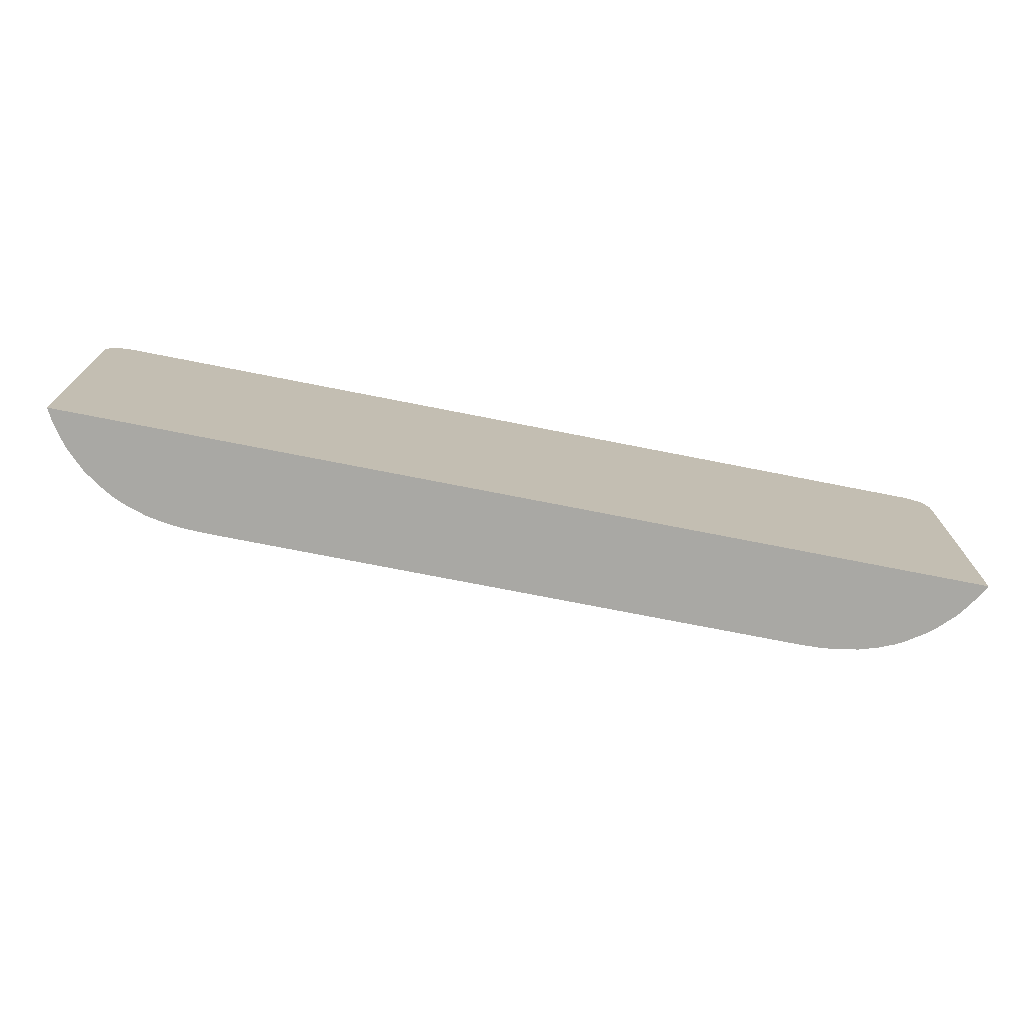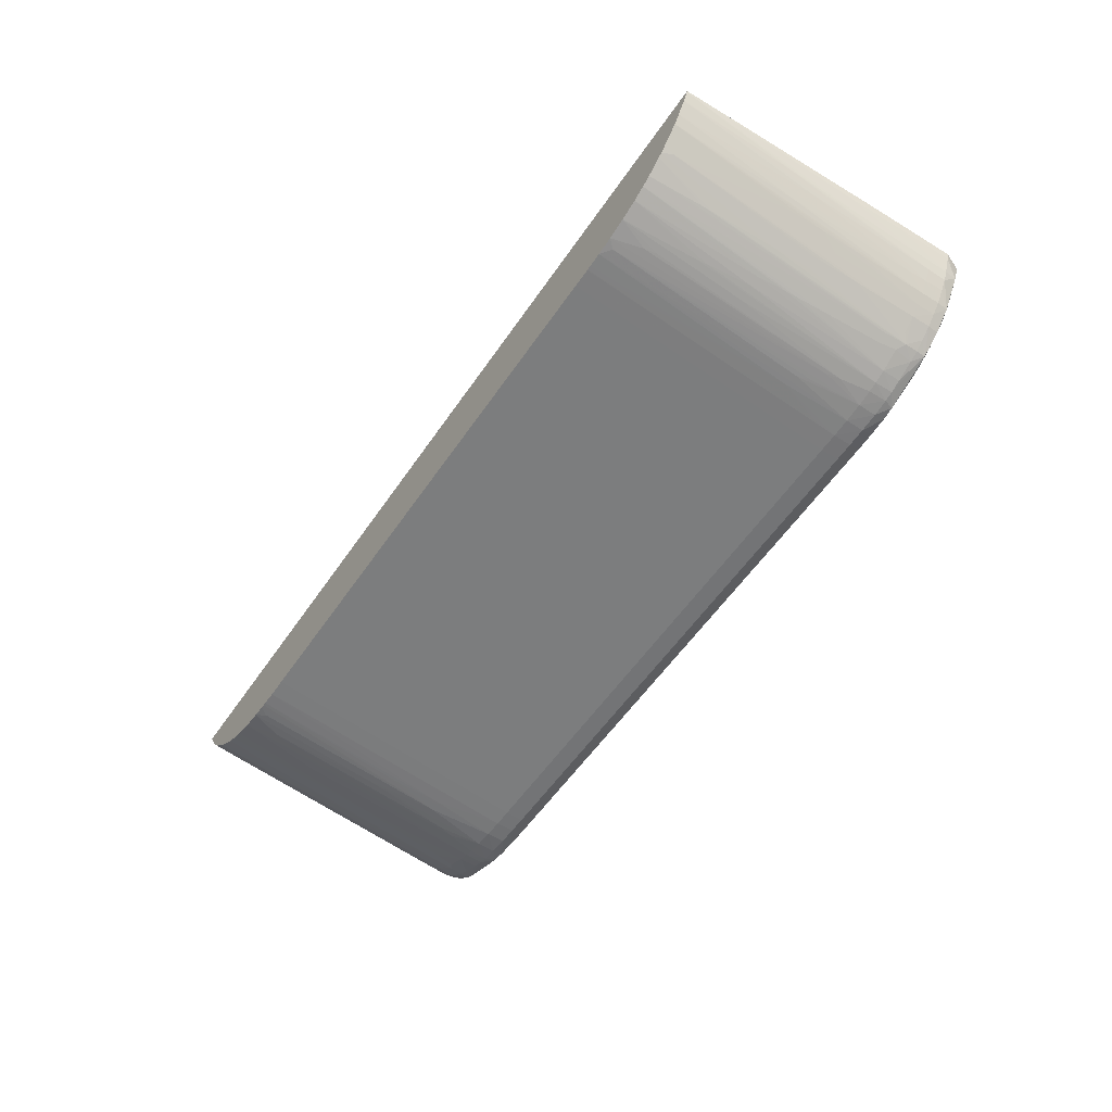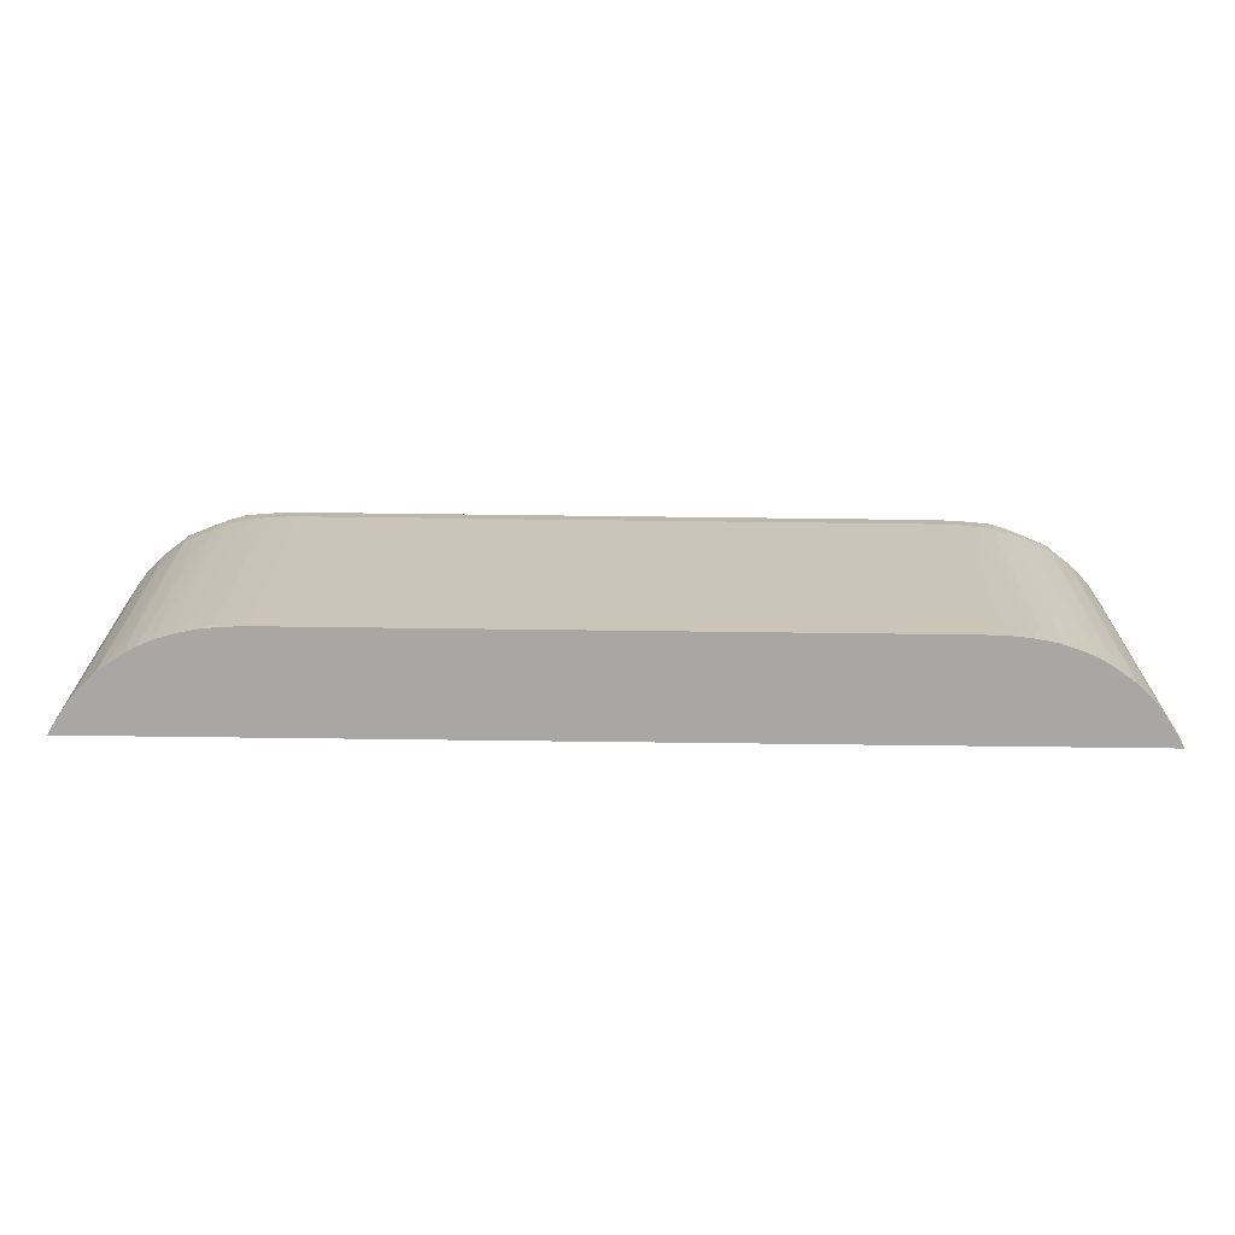
<metadata>
{"format":"obj","ext":"obj","renderer":"f3d","projection":"perspective","resolution":1024,"background":"white","views":[{"elev":-74.9,"azim":168.9,"up":"+Z"},{"elev":-56.7,"azim":-124.0,"up":"+Y"},{"elev":-74.7,"azim":-0.7,"up":"+Z"}]}
</metadata>
<code>
v -0.02067 0.05234 -0.005377
v -0.02064 0.05227 -0.005377
v -0.02064 0.05227 -0.005348
v -0.02068 0.05234 -0.005348
v 0.02065 0.05234 -0.005377
v -0.02041 0.05185 -0.005377
v -0.02055 0.05159 9.403e-05
v -0.02056 0.05156 0.0006428
v -0.02058 0.05153 0.0015
v -0.02064 0.05142 0.004065
v -0.02065 0.05138 0.004921
v -0.02069 0.05131 0.006634
v -0.02087 0.05203 0.00321
v -0.02068 0.05234 -0.005241
v 0.02067 0.05234 -0.005374
v 0.02065 0.05229 -0.005377
v -0.0204 0.05184 -0.005377
v -0.02039 0.05182 -0.005377
v -0.02043 0.05096 0.004921
v -0.02047 0.05088 0.006634
v -0.02049 0.05084 0.00749
v -0.02051 0.0508 0.008345
v -0.02072 0.05123 0.008345
v -0.02093 0.05203 0.004921
v -0.02074 0.05234 -0.003637
v 0.02073 0.05234 -0.003827
v 0.02066 0.05223 -0.004493
v 0.02064 0.05227 -0.005377
v -0.01998 0.0512 -0.005377
v -0.02033 0.0511 0.0015
v -0.02015 0.05032 0.00749
v -0.02066 0.05134 0.008929
v -0.02019 0.05032 0.008345
v -0.01977 0.04979 0.008861
v -0.02103 0.05203 0.008345
v -0.02095 0.05203 0.005778
v -0.021 0.05234 0.004065
v 0.02084 0.05203 0.002354
v 0.02077 0.05203 0.0006428
v 0.02088 0.05234 0.0003315
v 0.02067 0.05219 -0.003637
v 0.02056 0.05157 0.0006428
v 0.02055 0.05159 7.665e-05
v 0.02043 0.0518 -0.004493
v 0.02041 0.05184 -0.005377
v -0.01987 0.05051 0.0006428
v -0.0201 0.05032 0.006634
v -0.01966 0.05077 -0.005377
v -0.01968 0.05075 -0.004892
v -0.01978 0.04978 0.00749
v -0.0198 0.04975 0.008345
v -0.01995 0.05032 0.008959
v -0.02019 0.05111 0.009084
v -0.02011 0.05203 0.009375
v -0.02079 0.05203 0.009058
v -0.02112 0.05234 0.008345
v -0.0194 0.04933 0.008345
v -0.01893 0.04895 0.008852
v -0.01923 0.04949 0.008963
v -0.02105 0.05234 0.005778
v -0.02103 0.05234 0.004921
v 0.02072 0.05123 0.008345
v 0.02092 0.05203 0.004921
v 0.02091 0.05234 0.001187
v 0.02051 0.0508 0.008345
v 0.02049 0.05084 0.00749
v 0.02047 0.05088 0.006634
v 0.02043 0.05096 0.004921
v 0.0203 0.05114 0.0006428
v 0.02012 0.05118 -0.00278
v 0.01998 0.0512 -0.005377
v -0.01975 0.04982 0.006634
v -0.01916 0.05027 -0.005377
v -0.01916 0.05025 -0.005264
v -0.01951 0.05008 0.0006428
v -0.01959 0.05001 0.002354
v -0.01965 0.04993 0.004065
v -0.01967 0.0499 0.004627
v -0.01969 0.04988 0.005198
v -0.01938 0.04935 0.00749
v -0.01926 0.05032 0.009201
v -0.0184 0.04946 0.009155
v -0.02011 0.05234 0.009411
v -0.02083 0.05234 0.009084
v -0.01895 0.04893 0.00749
v -0.01897 0.04891 0.008345
v -0.01799 0.04817 0.008784
v -0.01833 0.04864 0.008903
v 0.02098 0.05203 0.006634
v 0.02103 0.05203 0.008345
v 0.02066 0.05134 0.00893
v 0.02096 0.05234 0.002897
v 0.02019 0.05032 0.008345
v 0.02016 0.05032 0.00749
v 0.01977 0.04979 0.008861
v 0.0199 0.05048 0.0015
v 0.01973 0.0507 -0.003637
v 0.0197 0.05072 -0.004341
v 0.01968 0.05075 -0.004911
v 0.01967 0.05077 -0.005377
v -0.01898 0.05009 -0.005377
v -0.01883 0.04989 -0.004924
v -0.01885 0.04987 -0.004493
v -0.01916 0.04958 0.002354
v -0.01919 0.04954 0.00321
v -0.01891 0.04896 0.006634
v -0.0184 0.05032 0.009243
v -0.01754 0.04861 0.009046
v -0.01669 0.04861 0.009104
v 0.01957 0.05234 0.009414
v -0.01833 0.04844 0.007479
v -0.01799 0.04817 0.007757
v -0.01843 0.04848 0.008345
v -0.018 0.04816 0.008345
v -0.01754 0.04794 0.008345
v -0.01669 0.04757 0.008345
v -0.01615 0.04737 0.008345
v -0.01558 0.04729 0.008811
v -0.01754 0.04807 0.008856
v 0.02109 0.05234 0.007177
v 0.02112 0.05234 0.008345
v 0.02096 0.05234 0.008798
v 0.02079 0.05203 0.009058
v 0.02011 0.05203 0.009376
v 0.02019 0.0511 0.009084
v 0.01995 0.05032 0.008958
v 0.0198 0.04975 0.008345
v 0.01978 0.04978 0.00749
v 0.01923 0.04949 0.008963
v 0.01893 0.04895 0.008852
v 0.01941 0.04933 0.008345
v 0.01975 0.04982 0.006634
v 0.01969 0.04988 0.005205
v 0.01967 0.04991 0.004633
v 0.01938 0.04935 0.00749
v 0.01908 0.04965 0.0006428
v 0.01932 0.05027 -0.003637
v 0.01924 0.05034 -0.005348
v 0.01925 0.05036 -0.005377
v -0.01863 0.04978 -0.005377
v -0.01816 0.04891 0.0006428
v -0.01826 0.04883 0.002354
v -0.01869 0.04915 0.002354
v -0.01874 0.04911 0.00321
v -0.01882 0.04905 0.00462
v -0.01669 0.0479 0.008924
v -0.01498 0.04775 0.009
v -0.01412 0.04775 0.009021
v -0.01327 0.04775 0.009027
v 0.01669 0.04861 0.009104
v 0.02011 0.05234 0.009412
v -0.01797 0.04904 -0.002325
v -0.01794 0.04906 -0.00278
v -0.01795 0.04819 0.007187
v -0.01762 0.04799 0.007479
v -0.01669 0.04756 0.00749
v -0.01613 0.04736 0.00749
v -0.01572 0.04725 0.008345
v -0.01498 0.04713 0.008345
v -0.01498 0.04725 0.008849
v 0.02083 0.05234 0.009084
v 0.0204 0.05234 0.009285
v 0.0184 0.04946 0.009155
v 0.01926 0.05032 0.009199
v 0.01832 0.04864 0.008903
v 0.01898 0.0489 0.008345
v 0.01799 0.04817 0.008784
v 0.01895 0.04892 0.00749
v 0.01893 0.0498 -0.00278
v 0.01886 0.04987 -0.004339
v 0.01883 0.04989 -0.00491
v 0.0188 0.04991 -0.005377
v -0.01845 0.04966 -0.005377
v -0.01412 0.04722 0.008869
v -0.01327 0.04721 0.008875
v -0.01241 0.04721 0.008875
v 0.01327 0.04775 0.009027
v 0.01412 0.04775 0.009021
v 0.01498 0.04775 0.009001
v 0.01669 0.0479 0.008924
v 0.01755 0.04861 0.009045
v 0.0184 0.05032 0.009243
v -0.0178 0.04913 -0.004493
v -0.01791 0.04822 0.006634
v -0.01748 0.04799 0.006634
v -0.01727 0.0481 0.004065
v -0.01715 0.04817 0.002613
v -0.01709 0.04819 0.002043
v -0.01694 0.04825 0.0006428
v -0.01651 0.04809 0.0006428
v -0.01624 0.04819 -0.001438
v -0.01616 0.04821 -0.001924
v -0.01583 0.04789 0.0006428
v -0.01583 0.04781 0.0015
v -0.01545 0.04732 0.006092
v -0.01554 0.04729 0.006634
v -0.0157 0.04725 0.00749
v -0.01498 0.04713 0.00749
v -0.01412 0.04704 0.00749
v -0.01412 0.04706 0.008345
v 0.01755 0.04807 0.008856
v 0.01843 0.04848 0.008345
v 0.018 0.04816 0.008345
v 0.01559 0.04729 0.008813
v 0.01616 0.04737 0.008345
v 0.01669 0.04757 0.008345
v 0.01755 0.04794 0.008345
v 0.018 0.04817 0.007756
v 0.01833 0.04844 0.007478
v 0.01885 0.04902 0.005183
v 0.01879 0.04907 0.004065
v 0.01869 0.04915 0.002354
v 0.01864 0.04919 0.0015
v 0.01816 0.04891 0.0006428
v 0.01839 0.04961 -0.005377
v -0.01775 0.04919 -0.005377
v -0.01327 0.04703 0.008345
v -0.01241 0.04703 0.008345
v 0.01241 0.04721 0.008875
v 0.01327 0.04721 0.008875
v 0.01412 0.04722 0.008869
v 0.01498 0.04725 0.008849
v -0.01773 0.04917 -0.005348
v -0.0173 0.04894 -0.005377
v -0.01777 0.04829 0.004921
v -0.01671 0.0487 -0.005377
v -0.01669 0.04869 -0.005348
v -0.01669 0.04869 -0.005377
v -0.01586 0.04843 -0.005377
v -0.01583 0.04842 -0.005377
v -0.01583 0.04842 -0.005348
v -0.01548 0.04816 -0.003402
v -0.01535 0.04819 -0.003974
v -0.01529 0.04734 0.005521
v -0.01461 0.04817 -0.00503
v -0.01472 0.0473 0.005091
v -0.01451 0.04733 0.00452
v -0.01418 0.04728 0.004852
v -0.01412 0.04817 -0.005377
v -0.01394 0.04731 0.00433
v -0.01327 0.04702 0.00749
v 0.01498 0.04713 0.008345
v 0.01573 0.04725 0.008345
v 0.01613 0.04736 0.00749
v 0.01669 0.04756 0.00749
v 0.01762 0.04799 0.007478
v 0.01795 0.04819 0.007186
v 0.01797 0.04904 -0.002324
v 0.01811 0.04895 -0.0002129
v 0.01838 0.0496 -0.005348
v 0.01773 0.04917 -0.005348
v 0.01773 0.04918 -0.005377
v -0.01771 0.04917 -0.005377
v -0.01241 0.04701 0.00749
v 0.01241 0.04703 0.008345
v 0.01327 0.04704 0.008345
v 0.01412 0.04706 0.008345
v -0.01498 0.04826 -0.005377
v -0.0152 0.04821 -0.004493
v -0.01493 0.04825 -0.005377
v -0.01481 0.04824 -0.005377
v -0.01349 0.04815 -0.005377
v -0.0133 0.04814 -0.005377
v -0.01327 0.04747 0.002354
v -0.01327 0.04709 0.006634
v 0.01498 0.04712 0.00749
v 0.01412 0.04704 0.00749
v 0.0157 0.04725 0.00749
v 0.01583 0.04788 0.0006428
v 0.01626 0.04818 -0.001486
v 0.01652 0.04809 0.0006428
v 0.0171 0.04819 0.002007
v 0.01715 0.04816 0.002577
v 0.01721 0.04814 0.00321
v 0.01742 0.04803 0.005778
v 0.01748 0.04799 0.006634
v 0.01661 0.04805 0.0015
v 0.01791 0.04822 0.006634
v 0.01793 0.04906 -0.00278
v 0.01787 0.0491 -0.003637
v 0.01778 0.04829 0.004921
v 0.0173 0.04894 -0.005377
v -0.01245 0.04814 -0.005377
v -0.01241 0.04814 -0.005348
v 0.01241 0.04701 0.00749
v 0.01327 0.04702 0.00749
v -0.01325 0.04814 -0.005377
v 0.01498 0.04757 0.002354
v 0.0153 0.04734 0.005512
v 0.01545 0.04731 0.006082
v 0.01454 0.04733 0.004503
v 0.01473 0.0473 0.005073
v 0.01396 0.04731 0.004343
v 0.01412 0.04749 0.002354
v 0.01583 0.04841 -0.005348
v 0.01669 0.04868 -0.005377
v 0.01583 0.04842 -0.005377
v 0.01695 0.04825 0.0006428
v 0.01241 0.04814 -0.005377
v 0.01241 0.04814 -0.005348
v 0.01327 0.04807 -0.004493
v 0.01331 0.04814 -0.005377
v 0.01498 0.04765 0.0015
v 0.01536 0.04819 -0.003995
v 0.01498 0.04772 0.0006428
v 0.01548 0.04816 -0.003424
v 0.0143 0.04819 -0.005377
v 0.0146 0.04818 -0.004989
v 0.01412 0.04757 0.0015
v 0.01396 0.04817 -0.005377
v 0.01412 0.04818 -0.005377
v 0.01336 0.04815 -0.005377
v 0.01492 0.04825 -0.005377
v 0.01272 0.04814 -0.005377
v 0.01519 0.04821 -0.004493
f 1 2 3
f 1 3 4
f 1 4 14
f 1 14 25
f 1 25 37
f 1 37 61
f 1 61 60
f 1 60 56
f 1 56 84
f 1 84 83
f 1 83 110
f 1 110 151
f 1 151 162
f 1 162 161
f 1 161 122
f 1 122 121
f 1 121 120
f 1 120 92
f 1 92 64
f 1 64 40
f 1 40 26
f 1 26 15
f 1 15 5
f 1 5 16
f 1 16 28
f 1 28 45
f 1 45 71
f 1 71 100
f 1 100 139
f 1 139 172
f 1 172 215
f 1 215 252
f 1 252 282
f 1 282 296
f 1 296 297
f 1 297 313
f 1 313 307
f 1 307 311
f 1 311 310
f 1 310 312
f 1 312 302
f 1 302 314
f 1 314 299
f 1 299 283
f 1 283 287
f 1 287 263
f 1 263 262
f 1 262 239
f 1 239 261
f 1 261 260
f 1 260 258
f 1 258 230
f 1 230 229
f 1 229 228
f 1 228 226
f 1 226 224
f 1 224 253
f 1 253 216
f 1 216 173
f 1 173 140
f 1 140 101
f 1 101 73
f 1 73 48
f 1 48 29
f 1 29 18
f 1 18 17
f 1 17 6
f 1 6 2
f 2 6 3
f 3 6 7
f 3 7 8
f 3 8 9
f 3 9 10
f 3 10 11
f 3 11 12
f 3 12 13
f 3 13 14
f 3 14 4
f 5 15 16
f 6 17 7
f 7 17 18
f 7 18 19
f 7 19 20
f 7 20 21
f 7 21 8
f 8 21 9
f 9 21 22
f 9 22 10
f 10 22 11
f 11 22 12
f 12 23 13
f 12 22 23
f 13 23 24
f 13 24 25
f 13 25 14
f 15 26 27
f 15 27 16
f 16 27 28
f 18 29 30
f 18 30 19
f 19 30 31
f 19 31 20
f 20 31 21
f 21 31 22
f 22 32 23
f 22 31 33
f 22 33 34
f 22 34 32
f 23 35 36
f 23 36 24
f 23 32 35
f 24 36 37
f 24 37 25
f 26 38 39
f 26 39 27
f 26 40 38
f 27 39 41
f 27 41 42
f 27 42 43
f 27 43 28
f 28 43 44
f 28 44 45
f 29 46 47
f 29 47 30
f 29 48 49
f 29 49 46
f 30 47 31
f 31 47 50
f 31 50 51
f 31 51 33
f 32 52 53
f 32 53 54
f 32 54 55
f 32 55 56
f 32 56 35
f 32 34 52
f 33 51 34
f 34 51 57
f 34 57 58
f 34 58 59
f 34 59 52
f 35 56 60
f 35 60 61
f 35 61 37
f 35 37 36
f 38 62 39
f 38 40 64
f 38 64 63
f 38 63 62
f 39 62 42
f 39 42 41
f 42 65 66
f 42 66 43
f 42 62 65
f 43 66 67
f 43 67 44
f 44 67 68
f 44 68 69
f 44 69 45
f 45 69 70
f 45 70 71
f 46 49 72
f 46 72 50
f 46 50 47
f 48 73 74
f 48 74 75
f 48 75 76
f 48 76 77
f 48 77 78
f 48 78 79
f 48 79 72
f 48 72 49
f 50 72 80
f 50 80 57
f 50 57 51
f 52 54 53
f 52 59 81
f 52 81 54
f 54 81 82
f 54 82 83
f 54 83 84
f 54 84 55
f 55 84 56
f 57 80 85
f 57 85 86
f 57 86 58
f 58 86 87
f 58 87 88
f 58 88 59
f 59 88 82
f 59 82 81
f 62 63 89
f 62 89 90
f 62 90 91
f 62 91 65
f 63 64 89
f 64 92 89
f 65 93 94
f 65 94 66
f 65 91 95
f 65 95 93
f 66 94 67
f 67 94 68
f 68 94 69
f 69 94 70
f 70 94 96
f 70 96 71
f 71 96 97
f 71 97 98
f 71 98 99
f 71 99 100
f 72 79 80
f 73 101 74
f 74 101 102
f 74 102 103
f 74 103 75
f 75 103 104
f 75 104 105
f 75 105 76
f 76 105 80
f 76 80 77
f 77 80 78
f 78 80 79
f 80 105 106
f 80 106 85
f 82 107 83
f 82 88 108
f 82 108 109
f 82 109 107
f 83 107 109
f 83 109 110
f 85 106 111
f 85 111 112
f 85 112 113
f 85 113 86
f 86 113 87
f 87 113 114
f 87 114 115
f 87 115 116
f 87 116 117
f 87 117 118
f 87 118 119
f 87 119 88
f 88 119 108
f 89 92 90
f 90 92 120
f 90 120 121
f 90 121 91
f 91 121 122
f 91 122 123
f 91 123 124
f 91 124 125
f 91 125 126
f 91 126 95
f 93 95 127
f 93 127 94
f 94 127 128
f 94 128 96
f 95 129 130
f 95 130 131
f 95 131 127
f 95 126 129
f 96 128 97
f 97 128 132
f 97 132 98
f 98 132 99
f 99 132 133
f 99 133 134
f 99 134 100
f 100 134 135
f 100 135 136
f 100 136 137
f 100 137 138
f 100 138 139
f 101 140 102
f 102 140 141
f 102 141 142
f 102 142 143
f 102 143 144
f 102 144 145
f 102 145 103
f 103 145 106
f 103 106 104
f 104 106 105
f 106 145 111
f 108 119 146
f 108 146 109
f 109 146 147
f 109 147 148
f 109 148 149
f 109 149 177
f 109 177 150
f 109 150 110
f 110 150 151
f 111 145 112
f 112 114 113
f 112 145 144
f 112 144 142
f 112 142 141
f 112 141 152
f 112 152 153
f 112 153 154
f 112 154 155
f 112 155 115
f 112 115 114
f 115 155 156
f 115 156 116
f 116 156 117
f 117 157 158
f 117 158 118
f 117 156 157
f 118 158 159
f 118 159 160
f 118 160 146
f 118 146 119
f 122 161 123
f 123 161 162
f 123 162 124
f 124 162 151
f 124 151 163
f 124 163 164
f 124 164 126
f 124 126 125
f 126 164 129
f 127 131 135
f 127 135 128
f 128 135 132
f 129 164 163
f 129 163 165
f 129 165 130
f 130 166 131
f 130 165 167
f 130 167 166
f 131 166 168
f 131 168 135
f 132 135 133
f 133 135 134
f 135 168 136
f 136 168 169
f 136 169 137
f 137 169 138
f 138 169 170
f 138 170 171
f 138 171 172
f 138 172 139
f 140 173 141
f 141 173 152
f 142 144 143
f 146 160 147
f 147 160 174
f 147 174 148
f 148 174 175
f 148 175 149
f 149 175 176
f 149 176 219
f 149 219 177
f 150 177 178
f 150 178 179
f 150 179 180
f 150 180 181
f 150 181 163
f 150 163 182
f 150 182 151
f 151 182 163
f 152 173 153
f 153 183 184
f 153 184 154
f 153 173 183
f 154 184 155
f 155 185 156
f 155 184 185
f 156 185 186
f 156 186 187
f 156 187 188
f 156 188 189
f 156 189 190
f 156 190 157
f 157 190 191
f 157 191 192
f 157 192 193
f 157 193 194
f 157 194 195
f 157 195 196
f 157 196 197
f 157 197 158
f 158 197 198
f 158 198 159
f 159 198 199
f 159 199 200
f 159 200 160
f 160 200 174
f 163 181 165
f 165 181 201
f 165 201 167
f 166 167 202
f 166 202 168
f 167 203 202
f 167 201 204
f 167 204 205
f 167 205 206
f 167 206 207
f 167 207 203
f 168 202 208
f 168 208 209
f 168 209 210
f 168 210 169
f 169 210 170
f 170 210 171
f 171 210 172
f 172 210 211
f 172 211 212
f 172 212 213
f 172 213 214
f 172 214 215
f 173 216 183
f 174 200 217
f 174 217 175
f 175 217 218
f 175 218 176
f 176 218 255
f 176 255 219
f 177 219 220
f 177 220 178
f 178 220 221
f 178 221 179
f 179 221 222
f 179 222 180
f 180 204 201
f 180 201 181
f 180 222 204
f 183 216 223
f 183 223 184
f 184 223 224
f 184 224 225
f 184 225 186
f 184 186 185
f 186 224 187
f 186 225 224
f 187 224 188
f 188 224 189
f 189 224 226
f 189 226 227
f 189 227 190
f 190 227 228
f 190 228 191
f 191 228 192
f 192 228 229
f 192 229 230
f 192 230 231
f 192 231 193
f 193 231 232
f 193 232 195
f 193 195 194
f 195 232 233
f 195 233 234
f 195 234 198
f 195 198 196
f 196 198 197
f 198 235 236
f 198 236 237
f 198 237 199
f 198 234 235
f 199 237 238
f 199 238 239
f 199 239 240
f 199 240 241
f 199 241 200
f 200 241 217
f 202 203 208
f 203 207 208
f 204 222 242
f 204 242 243
f 204 243 205
f 205 243 244
f 205 244 245
f 205 245 206
f 206 245 207
f 207 245 246
f 207 246 208
f 208 247 248
f 208 248 249
f 208 249 214
f 208 214 213
f 208 213 212
f 208 212 211
f 208 211 210
f 208 210 209
f 208 246 247
f 214 249 250
f 214 250 215
f 215 250 251
f 215 251 252
f 216 253 223
f 217 241 254
f 217 254 218
f 218 254 285
f 218 285 255
f 219 255 220
f 220 255 256
f 220 256 221
f 221 257 222
f 221 256 257
f 222 257 242
f 223 253 224
f 226 228 227
f 230 258 259
f 230 259 233
f 230 233 232
f 230 232 231
f 233 259 260
f 233 260 234
f 234 260 235
f 235 260 261
f 235 261 239
f 235 239 237
f 235 237 236
f 237 239 238
f 239 262 240
f 240 262 263
f 240 263 264
f 240 264 265
f 240 265 241
f 241 265 254
f 242 266 243
f 242 257 267
f 242 267 266
f 243 268 244
f 243 266 268
f 244 268 269
f 244 269 270
f 244 270 271
f 244 271 245
f 245 272 273
f 245 273 274
f 245 274 275
f 245 275 276
f 245 276 246
f 245 271 277
f 245 277 272
f 246 276 275
f 246 275 278
f 246 278 247
f 247 278 279
f 247 279 248
f 248 279 250
f 248 250 249
f 250 279 280
f 250 280 251
f 251 281 282
f 251 282 252
f 251 280 281
f 254 265 283
f 254 283 284
f 254 284 300
f 254 300 285
f 255 285 256
f 256 285 286
f 256 286 257
f 257 286 267
f 258 260 259
f 263 287 264
f 264 287 283
f 264 283 265
f 266 288 289
f 266 289 290
f 266 290 268
f 266 267 291
f 266 291 292
f 266 292 288
f 267 286 293
f 267 293 294
f 267 294 291
f 268 290 269
f 269 290 295
f 269 295 270
f 270 296 271
f 270 295 297
f 270 297 296
f 271 296 298
f 271 298 272
f 271 272 277
f 272 298 296
f 272 296 282
f 272 282 273
f 273 282 274
f 274 282 281
f 274 281 278
f 274 278 275
f 278 280 279
f 278 281 280
f 283 299 300
f 283 300 284
f 285 300 301
f 285 301 286
f 286 301 302
f 286 302 293
f 288 303 289
f 288 292 291
f 288 291 303
f 289 304 290
f 289 303 305
f 289 305 304
f 290 304 306
f 290 306 295
f 291 307 308
f 291 308 305
f 291 305 303
f 291 294 309
f 291 309 310
f 291 310 311
f 291 311 307
f 293 310 294
f 293 302 312
f 293 312 310
f 294 310 309
f 295 306 297
f 297 306 304
f 297 304 313
f 299 314 300
f 300 314 301
f 301 314 302
f 304 305 315
f 304 315 313
f 305 308 313
f 305 313 315
f 307 313 308

</code>
